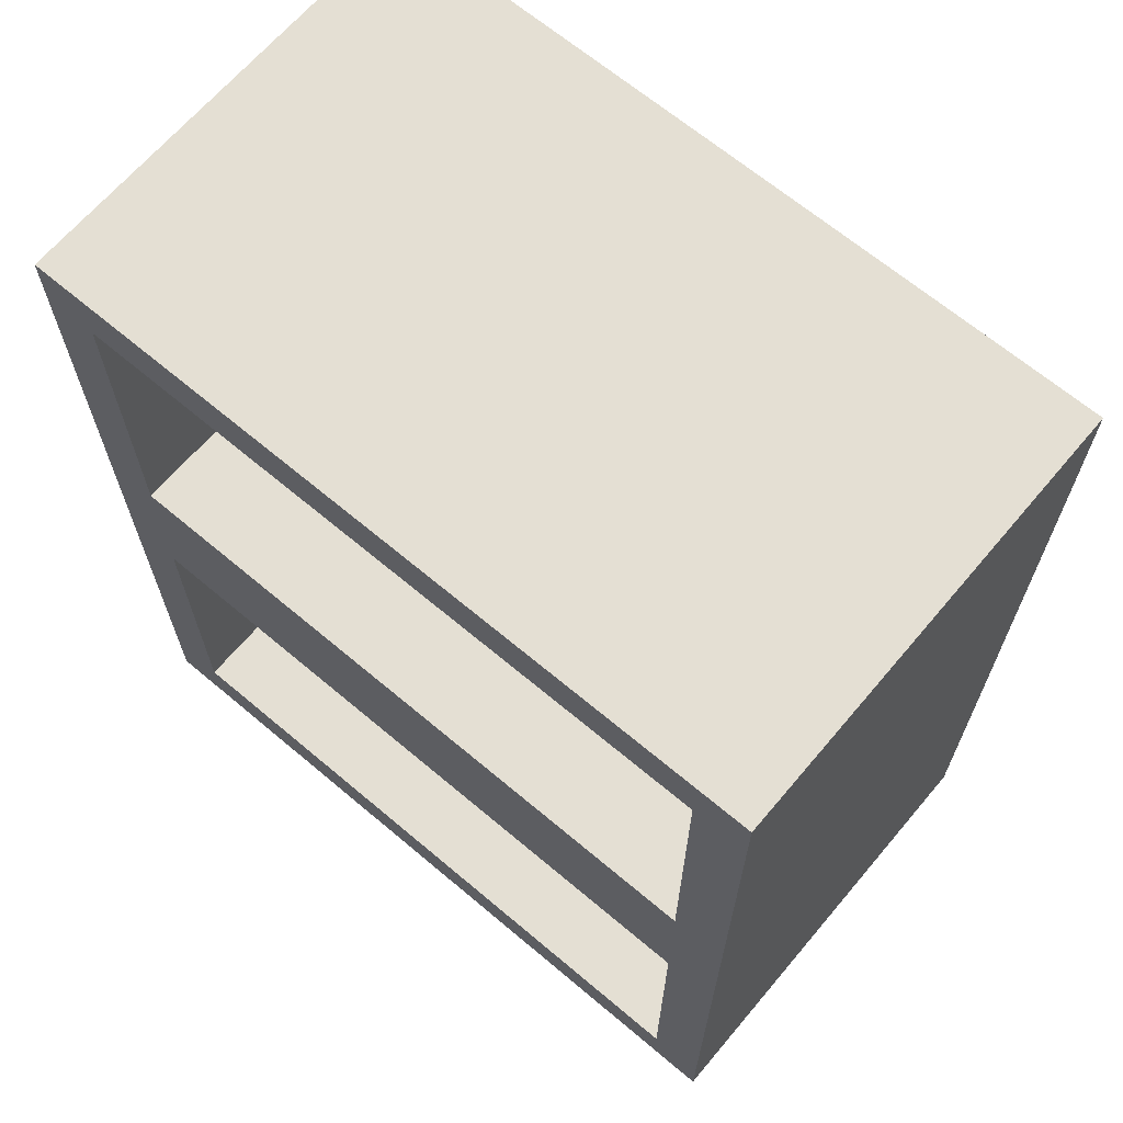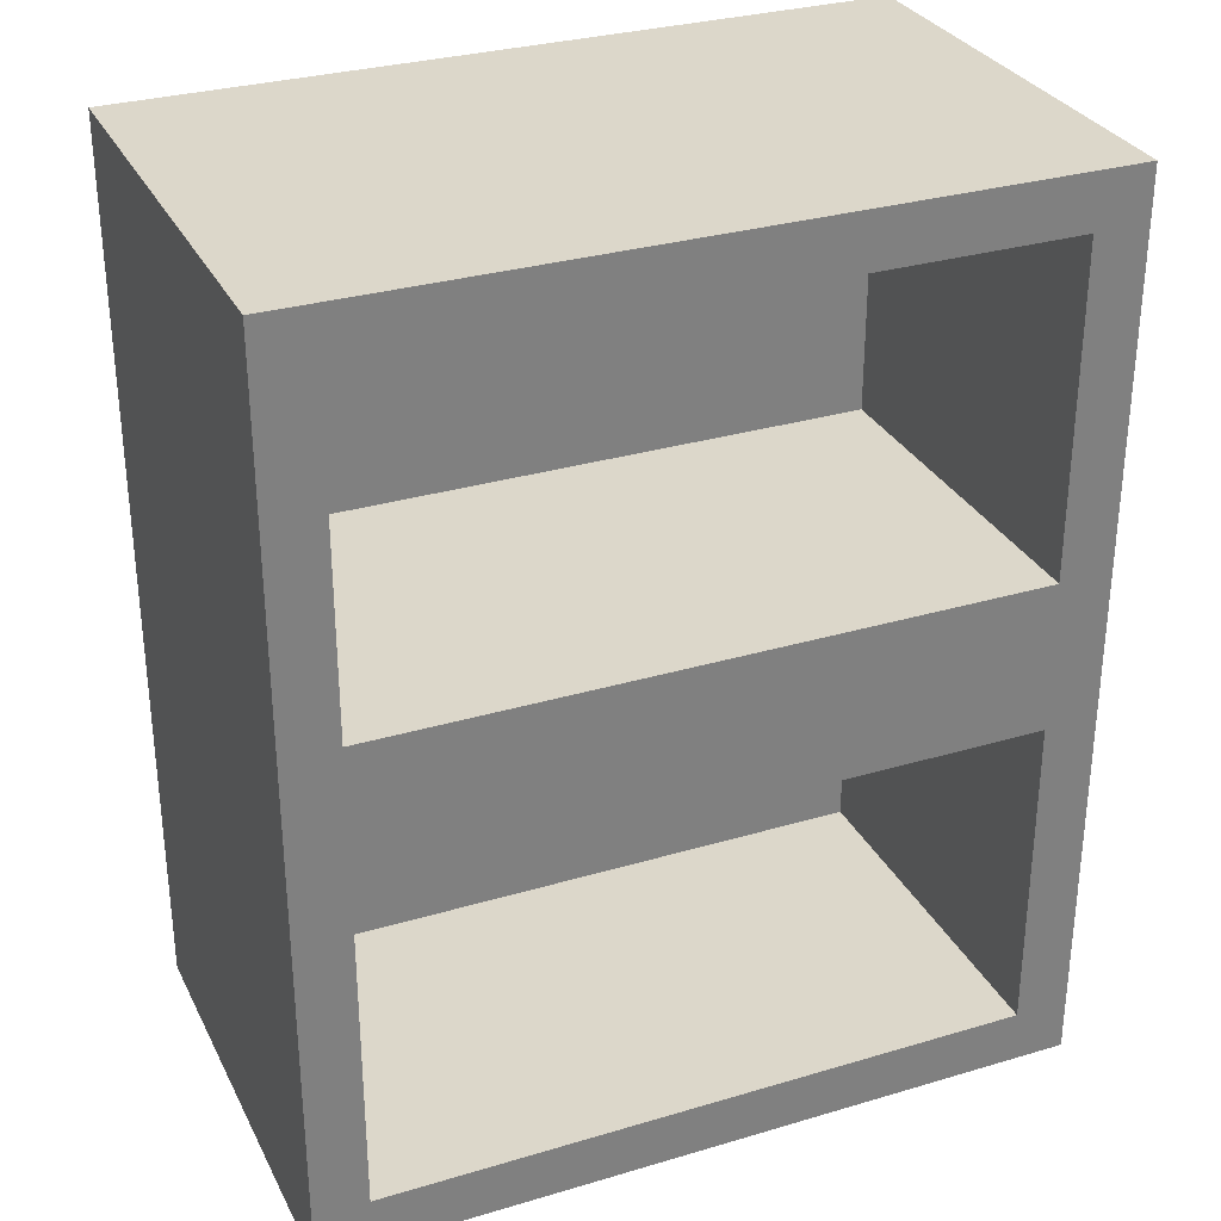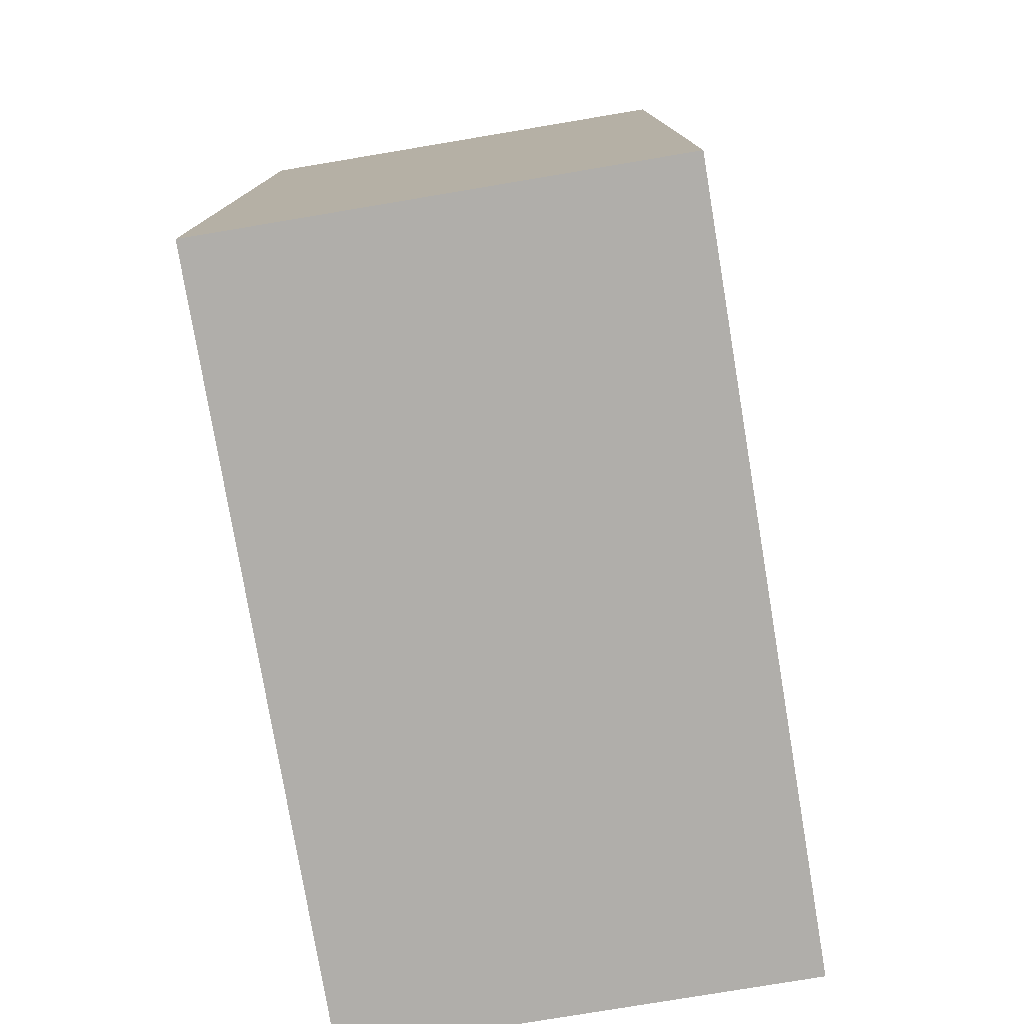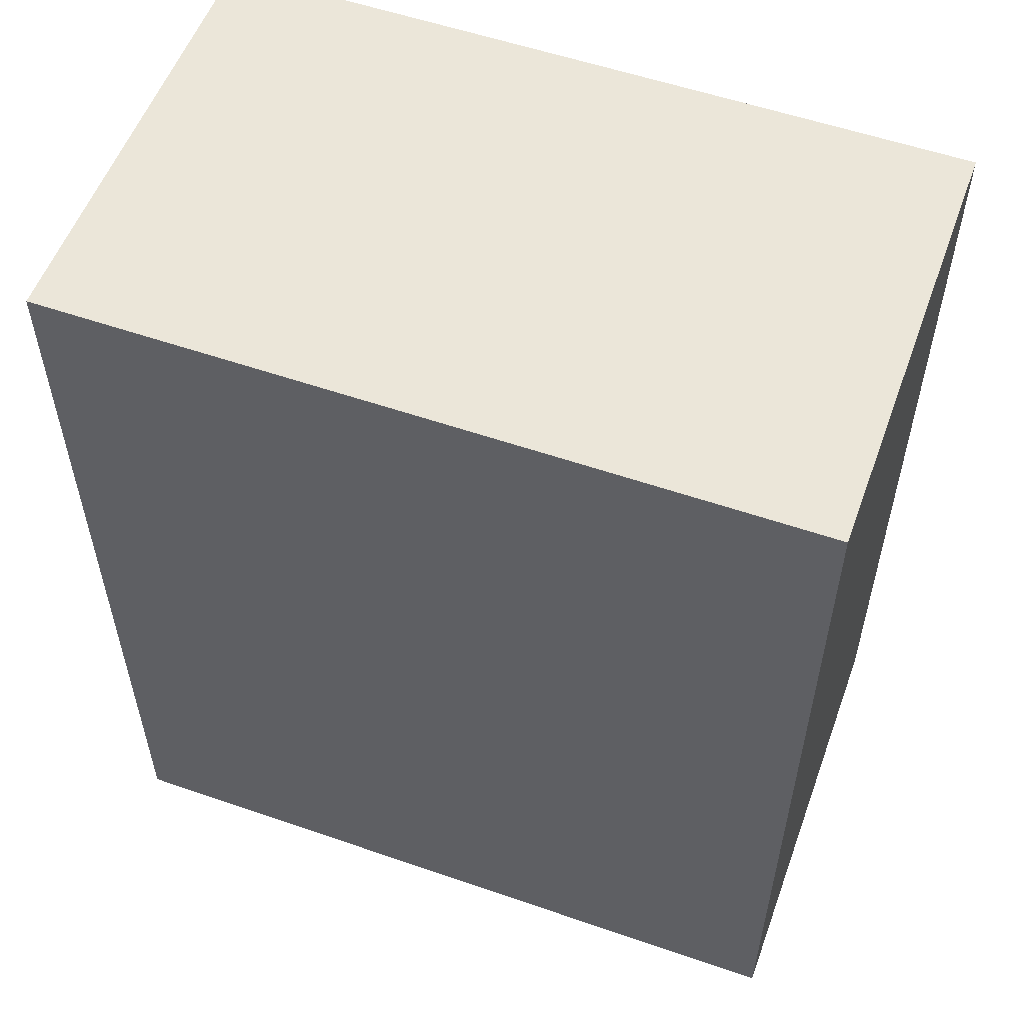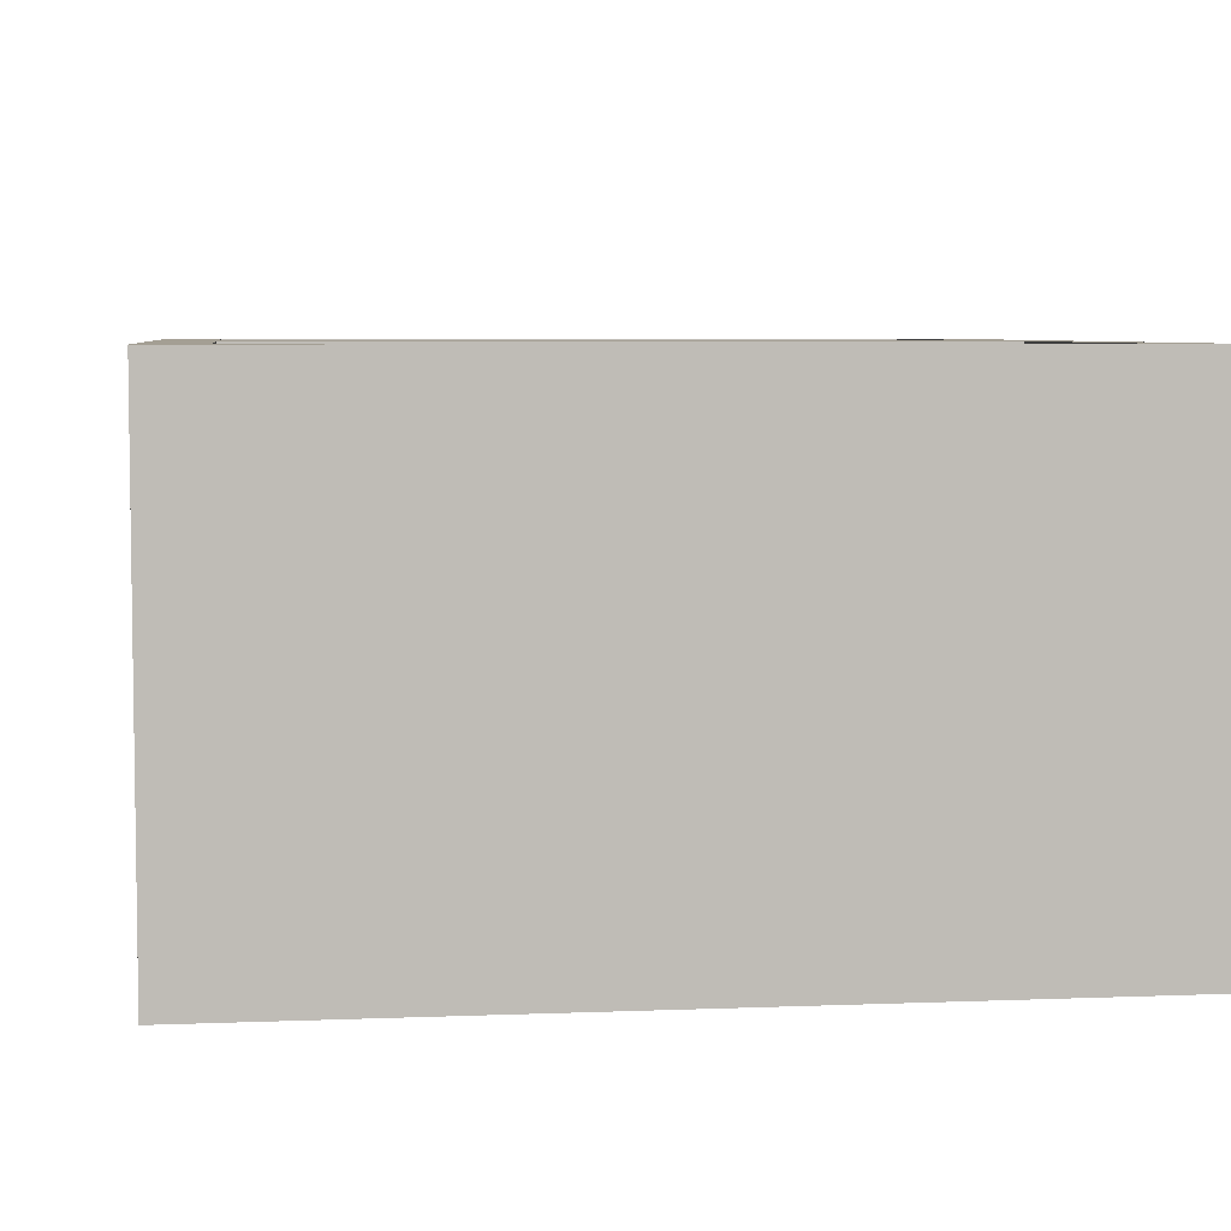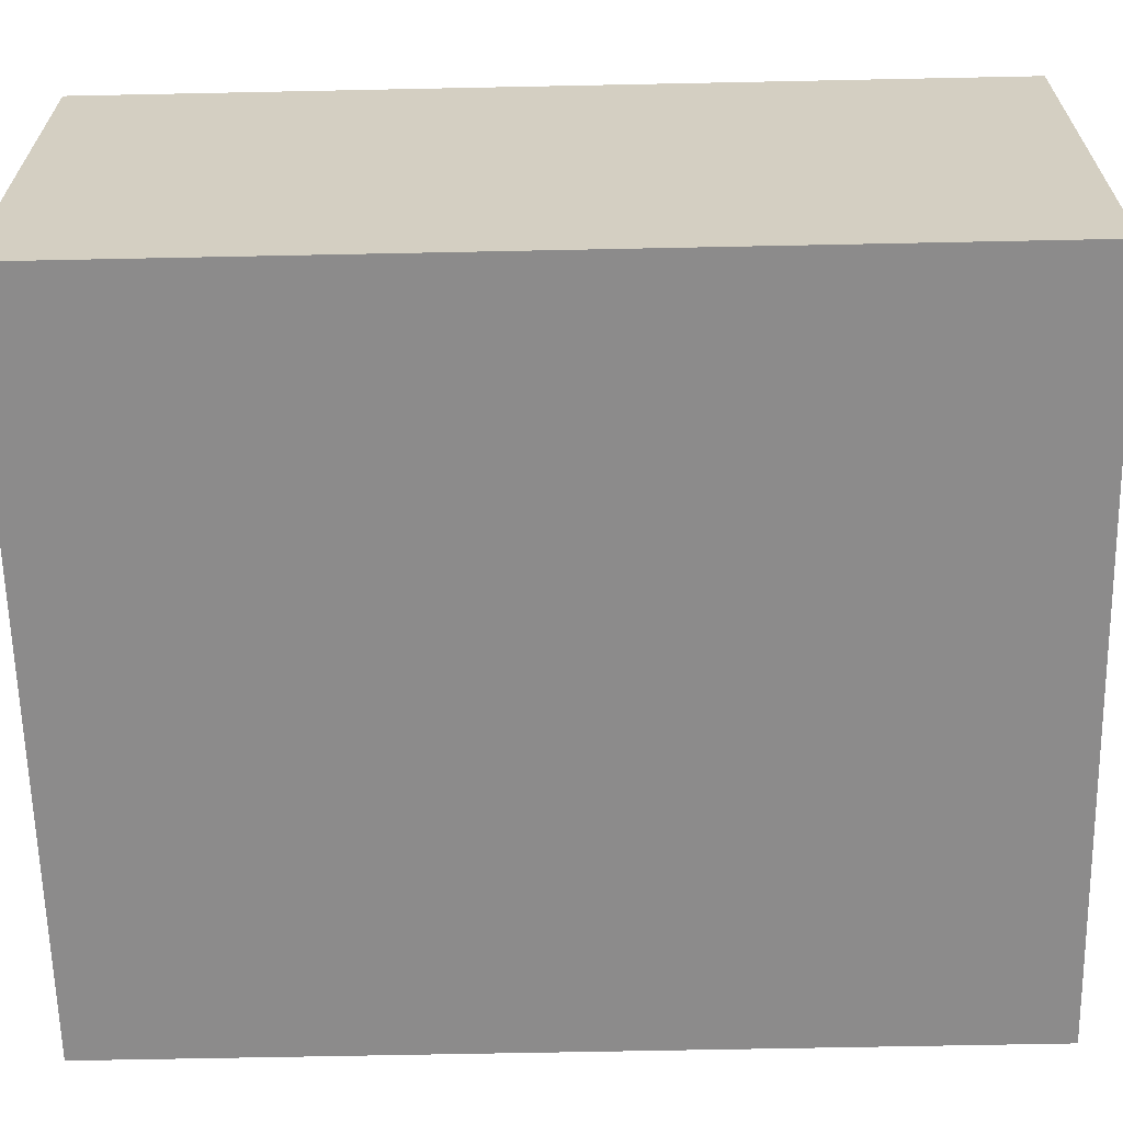
<metadata>
{"format":"obj","ext":"obj","renderer":"f3d","projection":"perspective","resolution":1024,"background":"white","views":[{"elev":66.6,"azim":40.2,"up":"+Y"},{"elev":30.7,"azim":-23.1,"up":"+Y"},{"elev":-77.8,"azim":-80.5,"up":"+Y"},{"elev":55.5,"azim":-160.0,"up":"+Y"},{"elev":5.6,"azim":-7.1,"up":"+Z"},{"elev":-64.0,"azim":-88.8,"up":"+Z"}]}
</metadata>
<code>
v  91.79 62.49 -214.2
v  141.8 62.49 -214.2
v  141.8 62.49 -184.2
v  91.79 62.49 -184.2
v  141.8 122.5 -214.2
v  91.79 122.5 -214.2
v  91.79 122.5 -184.2
v  141.8 122.5 -184.2
v  141.8 92.58 -214.2
v  91.79 92.48 -214.2
v  138.2 118.9 -208.4
v  95.34 118.9 -208.4
v  95.34 97.45 -208.4
v  138.2 97.45 -208.4
v  95.34 66.04 -208.4
v  138.2 66.04 -208.4
v  138.2 87.5 -208.4
v  95.34 87.5 -208.4
v  141.8 92.48 -184.2
v  91.79 92.48 -184.2
v  95.34 118.9 -184.2
v  138.2 118.9 -184.2
v  95.34 97.45 -184.2
v  138.2 97.45 -184.2
v  138.2 66.04 -184.2
v  95.34 66.04 -184.2
v  138.2 87.5 -184.2
v  95.34 87.5 -184.2
g Box017
f 1 2 3 4
f 5 6 7 8
f 6 5 9 10
f 2 1 10 9
f 11 12 13 14
f 15 16 17 18
f 5 8 19 9
f 3 2 9 19
f 1 4 20 10
f 7 6 10 20
f 8 7 21 22
f 7 20 23 21
f 20 19 24 23
f 19 8 22 24
f 4 3 25 26
f 3 19 27 25
f 19 20 28 27
f 20 4 26 28
f 22 21 12 11
f 21 23 13 12
f 23 24 14 13
f 24 22 11 14
f 26 25 16 15
f 25 27 17 16
f 27 28 18 17
f 28 26 15 18

</code>
